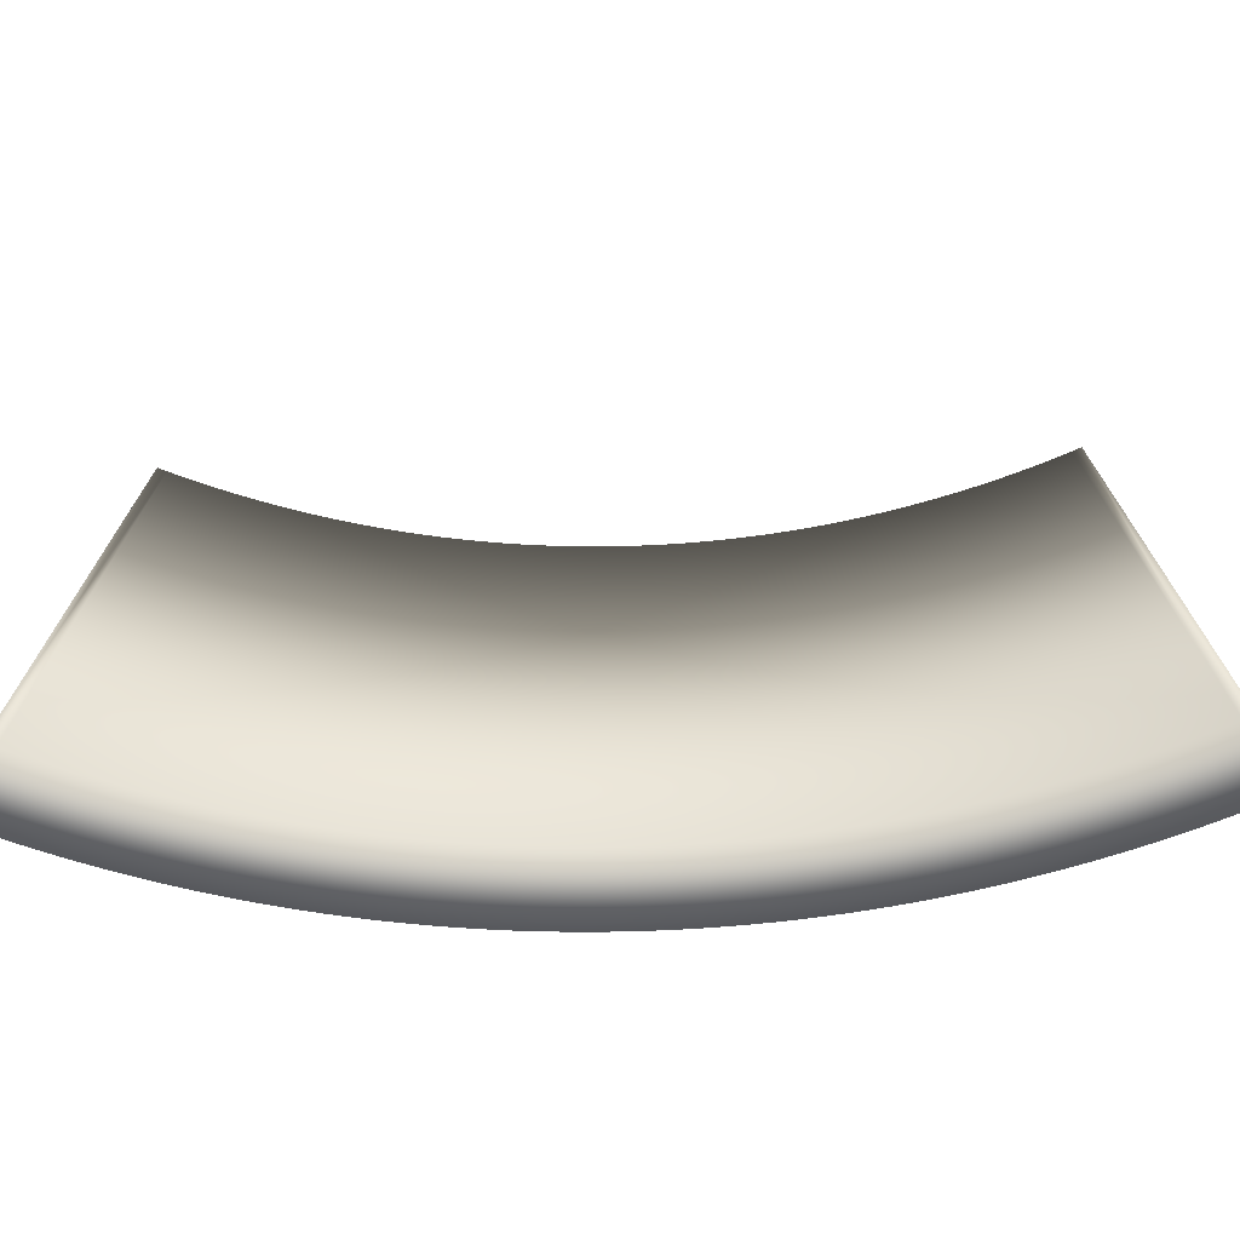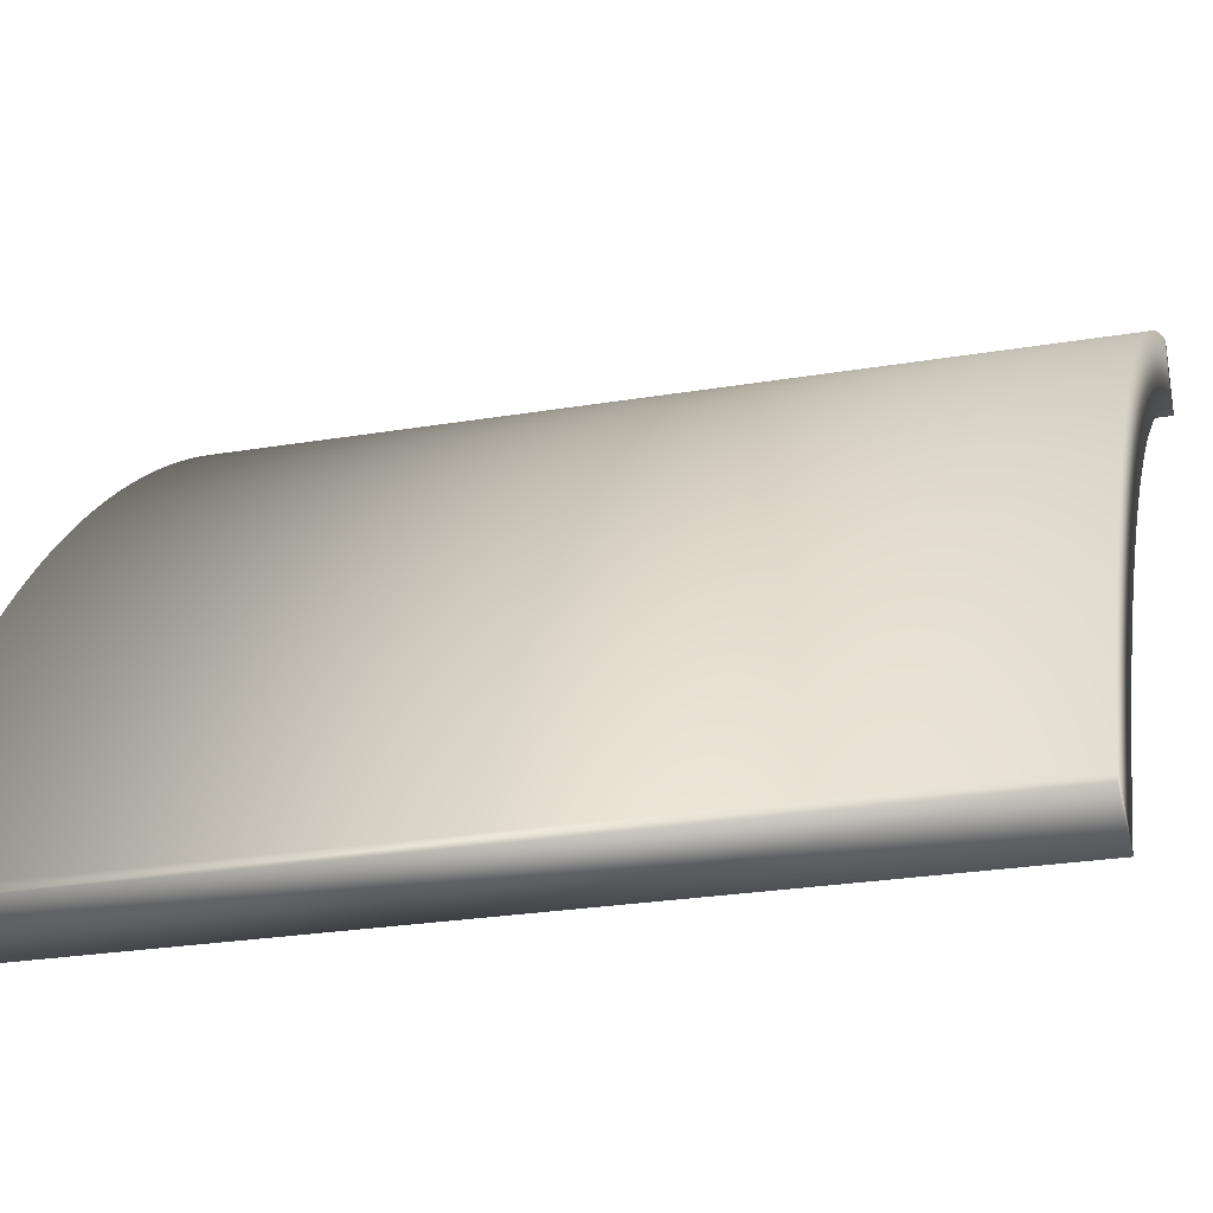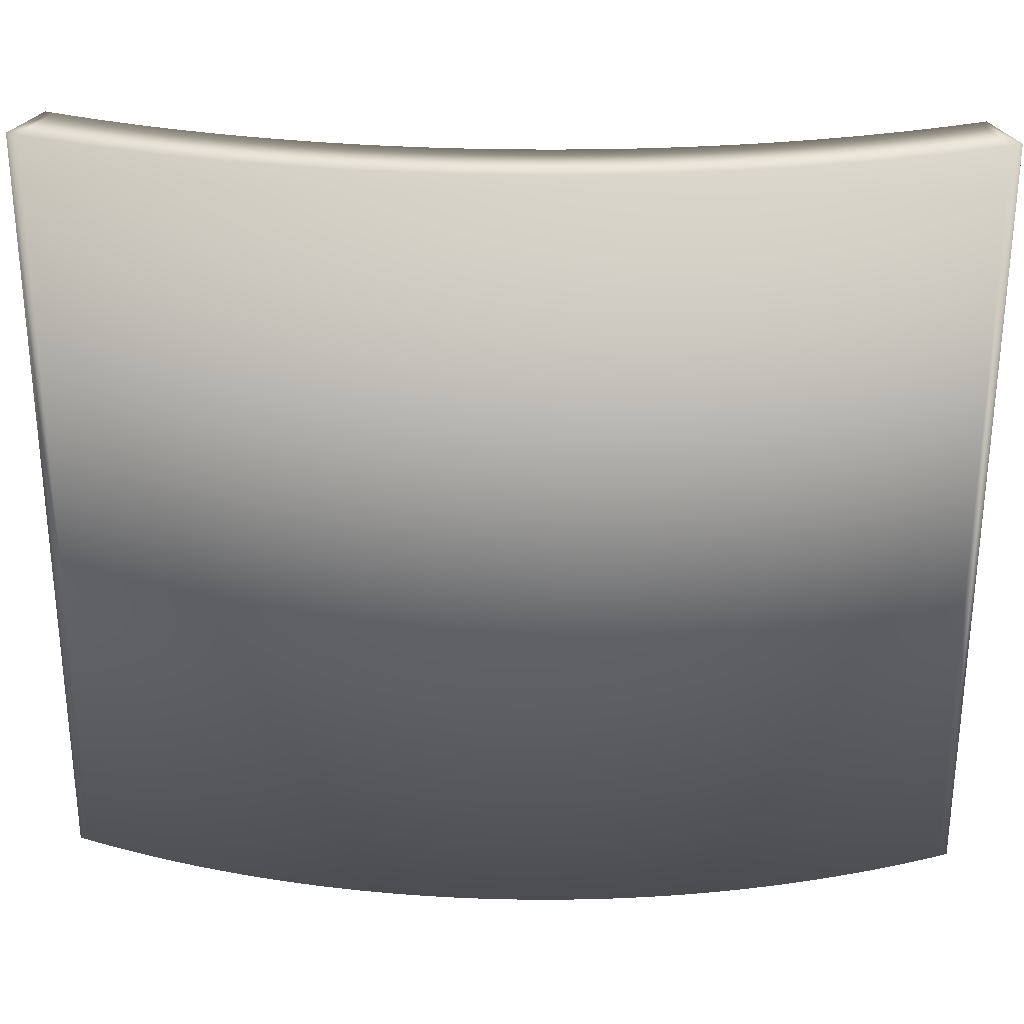
<metadata>
{"format":"obj","ext":"obj","renderer":"f3d","projection":"perspective","resolution":1024,"background":"white","views":[{"elev":-73.3,"azim":-43.7,"up":"+Z"},{"elev":-25.2,"azim":105.3,"up":"+Y"},{"elev":28.9,"azim":136.8,"up":"+Z"}]}
</metadata>
<code>
v -12.39 7.097 0
v -11.62 8.944 0
v -12.1 6.975 0
v -11.32 8.816 0
v -11.81 6.851 0
v -11.01 8.685 0
v -11.52 6.725 0
v -10.71 8.552 0
v -11.23 6.596 0
v -10.4 8.416 0
v -10.95 6.464 0
v -10.1 8.277 0
v -10.66 6.33 0
v -9.804 8.135 0
v -10.38 6.194 0
v -9.505 7.991 0
v -10.1 6.055 0
v -9.207 7.845 0
v -9.819 5.913 0
v -8.911 7.695 0
v -9.54 5.769 0
v -8.617 7.543 0
v -9.262 5.623 0
v -8.323 7.389 0
v -8.985 5.474 0
v -8.031 7.232 0
v -8.71 5.323 0
v -7.74 7.073 0
v -8.436 5.17 0
v -7.451 6.911 0
v -8.163 5.014 0
v -7.163 6.746 0
v -7.892 4.856 0
v -6.876 6.579 0
v -7.622 4.695 0
v -6.592 6.409 0
v -7.353 4.532 0
v -6.308 6.237 0
v -7.086 4.367 0
v -6.026 6.063 0
v -6.82 4.199 0
v -5.746 5.886 0
v -6.556 4.029 0
v -5.467 5.707 0
v -6.293 3.857 0
v -5.189 5.525 0
v -6.032 3.682 0
v -4.914 5.34 0
v -5.772 3.506 0
v -4.64 5.154 0
v -5.514 3.327 0
v -4.367 4.965 0
v -5.258 3.145 0
v -4.096 4.773 0
v -5.003 2.962 0
v -3.827 4.58 0
v -4.749 2.776 0
v -3.56 4.384 0
v -4.498 2.588 0
v -3.294 4.185 0
v -4.248 2.398 0
v -3.03 3.984 0
v -3.999 2.205 0
v -2.768 3.781 0
v -3.752 2.011 0
v -2.507 3.576 0
v -3.507 1.814 0
v -2.249 3.369 0
v -3.264 1.616 0
v -1.992 3.159 0
v -3.023 1.415 0
v -1.737 2.947 0
v -2.783 1.212 0
v -1.484 2.732 0
v -2.545 1.007 0
v -1.233 2.516 0
v -2.309 0.7995 0
v -0.9834 2.297 0
v -2.074 0.5903 0
v -0.736 2.077 0
v -1.842 0.379 0
v -0.4905 1.854 0
v -1.611 0.1658 0
v -0.247 1.628 0
v -1.382 -0.04947 0
v -0.005477 1.401 0
v -1.155 -0.2667 0
v 0.2341 1.172 0
v -0.9302 -0.4859 0
v 0.4716 0.9406 0
v -0.7071 -0.7071 0
v 0.7071 0.7071 0
v -0.4859 -0.9302 0
v 0.9406 0.4716 0
v -0.2667 -1.155 0
v 1.172 0.2341 0
v -0.04947 -1.382 0
v 1.401 -0.005477 0
v 0.1658 -1.611 0
v 1.628 -0.247 0
v 0.379 -1.842 0
v 1.854 -0.4905 0
v 0.5903 -2.074 0
v 2.077 -0.736 0
v 0.7995 -2.309 0
v 2.297 -0.9834 0
v 1.007 -2.545 0
v 2.516 -1.233 0
v 1.212 -2.783 0
v 2.732 -1.484 0
v 1.415 -3.023 0
v 2.947 -1.737 0
v 1.616 -3.264 0
v 3.159 -1.992 0
v 1.814 -3.507 0
v 3.369 -2.249 0
v 2.011 -3.752 0
v 3.576 -2.507 0
v 2.205 -3.999 0
v 3.781 -2.768 0
v 2.398 -4.248 0
v 3.984 -3.03 0
v 2.588 -4.498 0
v 4.185 -3.294 0
v 2.776 -4.749 0
v 4.384 -3.56 0
v 2.962 -5.003 0
v 4.58 -3.827 0
v 3.145 -5.258 0
v 4.773 -4.096 0
v 3.327 -5.514 0
v 4.965 -4.367 0
v 3.506 -5.772 0
v 5.154 -4.64 0
v 3.682 -6.032 0
v 5.34 -4.914 0
v 3.857 -6.293 0
v 5.525 -5.189 0
v 4.029 -6.556 0
v 5.707 -5.467 0
v 4.199 -6.82 0
v 5.886 -5.746 0
v 4.367 -7.086 0
v 6.063 -6.026 0
v 4.532 -7.353 0
v 6.237 -6.308 0
v 4.695 -7.622 0
v 6.409 -6.592 0
v 4.856 -7.892 0
v 6.579 -6.876 0
v 5.014 -8.163 0
v 6.746 -7.163 0
v 5.17 -8.436 0
v 6.911 -7.451 0
v 5.323 -8.71 0
v 7.073 -7.74 0
v 5.474 -8.985 0
v 7.232 -8.031 0
v 5.623 -9.262 0
v 7.389 -8.323 0
v 5.769 -9.54 0
v 7.543 -8.617 0
v 5.913 -9.819 0
v 7.695 -8.911 0
v 6.055 -10.1 0
v 7.845 -9.207 0
v 6.194 -10.38 0
v 7.991 -9.505 0
v 6.33 -10.66 0
v 8.135 -9.804 0
v 6.464 -10.95 0
v 8.277 -10.1 0
v 6.596 -11.23 0
v 8.416 -10.4 0
v 6.725 -11.52 0
v 8.552 -10.71 0
v 6.851 -11.81 0
v 8.685 -11.01 0
v 6.975 -12.1 0
v 8.816 -11.32 0
v 7.097 -12.39 0
v 8.944 -11.62 0
v 7.097 -12.39 25
v 8.944 -11.62 25
v 6.975 -12.1 25
v 8.816 -11.32 25
v 6.851 -11.81 25
v 8.685 -11.01 25
v 6.725 -11.52 25
v 8.552 -10.71 25
v 6.596 -11.23 25
v 8.416 -10.4 25
v 6.464 -10.95 25
v 8.277 -10.1 25
v 6.33 -10.66 25
v 8.135 -9.804 25
v 6.194 -10.38 25
v 7.991 -9.505 25
v 6.055 -10.1 25
v 7.845 -9.207 25
v 5.913 -9.819 25
v 7.695 -8.911 25
v 5.769 -9.54 25
v 7.543 -8.617 25
v 5.623 -9.262 25
v 7.389 -8.323 25
v 5.474 -8.985 25
v 7.232 -8.031 25
v 5.323 -8.71 25
v 7.073 -7.74 25
v 5.17 -8.436 25
v 6.911 -7.451 25
v 5.014 -8.163 25
v 6.746 -7.163 25
v 4.856 -7.892 25
v 6.579 -6.876 25
v 4.695 -7.622 25
v 6.409 -6.592 25
v 4.532 -7.353 25
v 6.237 -6.308 25
v 4.367 -7.086 25
v 6.063 -6.026 25
v 4.199 -6.82 25
v 5.886 -5.746 25
v 4.029 -6.556 25
v 5.707 -5.467 25
v 3.857 -6.293 25
v 5.525 -5.189 25
v 3.682 -6.032 25
v 5.34 -4.914 25
v 3.506 -5.772 25
v 5.154 -4.64 25
v 3.327 -5.514 25
v 4.965 -4.367 25
v 3.145 -5.258 25
v 4.773 -4.096 25
v 2.962 -5.003 25
v 4.58 -3.827 25
v 2.776 -4.749 25
v 4.384 -3.56 25
v 2.588 -4.498 25
v 4.185 -3.294 25
v 2.398 -4.248 25
v 3.984 -3.03 25
v 2.205 -3.999 25
v 3.781 -2.768 25
v 2.011 -3.752 25
v 3.576 -2.507 25
v 1.814 -3.507 25
v 3.369 -2.249 25
v 1.616 -3.264 25
v 3.159 -1.992 25
v 1.415 -3.023 25
v 2.947 -1.737 25
v 1.212 -2.783 25
v 2.732 -1.484 25
v 1.007 -2.545 25
v 2.516 -1.233 25
v 0.7995 -2.309 25
v 2.297 -0.9834 25
v 0.5903 -2.074 25
v 2.077 -0.736 25
v 0.379 -1.842 25
v 1.854 -0.4905 25
v 0.1658 -1.611 25
v 1.628 -0.247 25
v -0.04947 -1.382 25
v 1.401 -0.005477 25
v -0.2667 -1.155 25
v 1.172 0.2341 25
v -0.4859 -0.9302 25
v 0.9406 0.4716 25
v -0.7071 -0.7071 25
v 0.7071 0.7071 25
v -0.9302 -0.4859 25
v 0.4716 0.9406 25
v -1.155 -0.2667 25
v 0.2341 1.172 25
v -1.382 -0.04947 25
v -0.005477 1.401 25
v -1.611 0.1658 25
v -0.247 1.628 25
v -1.842 0.379 25
v -0.4905 1.854 25
v -2.074 0.5903 25
v -0.736 2.077 25
v -2.309 0.7995 25
v -0.9834 2.297 25
v -2.545 1.007 25
v -1.233 2.516 25
v -2.783 1.212 25
v -1.484 2.732 25
v -3.023 1.415 25
v -1.737 2.947 25
v -3.264 1.616 25
v -1.992 3.159 25
v -3.507 1.814 25
v -2.249 3.369 25
v -3.752 2.011 25
v -2.507 3.576 25
v -3.999 2.205 25
v -2.768 3.781 25
v -4.248 2.398 25
v -3.03 3.984 25
v -4.498 2.588 25
v -3.294 4.185 25
v -4.749 2.776 25
v -3.56 4.384 25
v -5.003 2.962 25
v -3.827 4.58 25
v -5.258 3.145 25
v -4.096 4.773 25
v -5.514 3.327 25
v -4.367 4.965 25
v -5.772 3.506 25
v -4.64 5.154 25
v -6.032 3.682 25
v -4.914 5.34 25
v -6.293 3.857 25
v -5.189 5.525 25
v -6.556 4.029 25
v -5.467 5.707 25
v -6.82 4.199 25
v -5.746 5.886 25
v -7.086 4.367 25
v -6.026 6.063 25
v -7.353 4.532 25
v -6.308 6.237 25
v -7.622 4.695 25
v -6.592 6.409 25
v -7.892 4.856 25
v -6.876 6.579 25
v -8.163 5.014 25
v -7.163 6.746 25
v -8.436 5.17 25
v -7.451 6.911 25
v -8.71 5.323 25
v -7.74 7.073 25
v -8.985 5.474 25
v -8.031 7.232 25
v -9.262 5.623 25
v -8.323 7.389 25
v -9.54 5.769 25
v -8.617 7.543 25
v -9.819 5.913 25
v -8.911 7.695 25
v -10.1 6.055 25
v -9.207 7.845 25
v -10.38 6.194 25
v -9.505 7.991 25
v -10.66 6.33 25
v -9.804 8.135 25
v -10.95 6.464 25
v -10.1 8.277 25
v -11.23 6.596 25
v -10.4 8.416 25
v -11.52 6.725 25
v -10.71 8.552 25
v -11.81 6.851 25
v -11.01 8.685 25
v -12.1 6.975 25
v -11.32 8.816 25
v -12.39 7.097 25
v -11.62 8.944 25
f 1 2 3
f 2 4 3
f 3 4 5
f 4 6 5
f 5 6 7
f 6 8 7
f 7 8 9
f 8 10 9
f 9 10 11
f 10 12 11
f 11 12 13
f 12 14 13
f 13 14 15
f 14 16 15
f 15 16 17
f 16 18 17
f 17 18 19
f 18 20 19
f 19 20 21
f 20 22 21
f 21 22 23
f 22 24 23
f 23 24 25
f 24 26 25
f 25 26 27
f 26 28 27
f 27 28 29
f 28 30 29
f 29 30 31
f 30 32 31
f 31 32 33
f 32 34 33
f 33 34 35
f 34 36 35
f 35 36 37
f 36 38 37
f 37 38 39
f 38 40 39
f 39 40 41
f 40 42 41
f 41 42 43
f 42 44 43
f 43 44 45
f 44 46 45
f 45 46 47
f 46 48 47
f 47 48 49
f 48 50 49
f 49 50 51
f 50 52 51
f 51 52 53
f 52 54 53
f 53 54 55
f 54 56 55
f 55 56 57
f 56 58 57
f 57 58 59
f 58 60 59
f 59 60 61
f 60 62 61
f 61 62 63
f 62 64 63
f 63 64 65
f 64 66 65
f 65 66 67
f 66 68 67
f 67 68 69
f 68 70 69
f 69 70 71
f 70 72 71
f 71 72 73
f 72 74 73
f 73 74 75
f 74 76 75
f 75 76 77
f 76 78 77
f 77 78 79
f 78 80 79
f 79 80 81
f 80 82 81
f 81 82 83
f 82 84 83
f 83 84 85
f 84 86 85
f 85 86 87
f 86 88 87
f 87 88 89
f 88 90 89
f 89 90 91
f 90 92 91
f 91 92 93
f 92 94 93
f 93 94 95
f 94 96 95
f 95 96 97
f 96 98 97
f 97 98 99
f 98 100 99
f 99 100 101
f 100 102 101
f 101 102 103
f 102 104 103
f 103 104 105
f 104 106 105
f 105 106 107
f 106 108 107
f 107 108 109
f 108 110 109
f 109 110 111
f 110 112 111
f 111 112 113
f 112 114 113
f 113 114 115
f 114 116 115
f 115 116 117
f 116 118 117
f 117 118 119
f 118 120 119
f 119 120 121
f 120 122 121
f 121 122 123
f 122 124 123
f 123 124 125
f 124 126 125
f 125 126 127
f 126 128 127
f 127 128 129
f 128 130 129
f 129 130 131
f 130 132 131
f 131 132 133
f 132 134 133
f 133 134 135
f 134 136 135
f 135 136 137
f 136 138 137
f 137 138 139
f 138 140 139
f 139 140 141
f 140 142 141
f 141 142 143
f 142 144 143
f 143 144 145
f 144 146 145
f 145 146 147
f 146 148 147
f 147 148 149
f 148 150 149
f 149 150 151
f 150 152 151
f 151 152 153
f 152 154 153
f 153 154 155
f 154 156 155
f 155 156 157
f 156 158 157
f 157 158 159
f 158 160 159
f 159 160 161
f 160 162 161
f 161 162 163
f 162 164 163
f 163 164 165
f 164 166 165
f 165 166 167
f 166 168 167
f 167 168 169
f 168 170 169
f 169 170 171
f 170 172 171
f 171 172 173
f 172 174 173
f 173 174 175
f 174 176 175
f 175 176 177
f 176 178 177
f 177 178 179
f 178 180 179
f 179 180 181
f 180 182 181
f 183 184 185
f 184 186 185
f 185 186 187
f 186 188 187
f 187 188 189
f 188 190 189
f 189 190 191
f 190 192 191
f 191 192 193
f 192 194 193
f 193 194 195
f 194 196 195
f 195 196 197
f 196 198 197
f 197 198 199
f 198 200 199
f 199 200 201
f 200 202 201
f 201 202 203
f 202 204 203
f 203 204 205
f 204 206 205
f 205 206 207
f 206 208 207
f 207 208 209
f 208 210 209
f 209 210 211
f 210 212 211
f 211 212 213
f 212 214 213
f 213 214 215
f 214 216 215
f 215 216 217
f 216 218 217
f 217 218 219
f 218 220 219
f 219 220 221
f 220 222 221
f 221 222 223
f 222 224 223
f 223 224 225
f 224 226 225
f 225 226 227
f 226 228 227
f 227 228 229
f 228 230 229
f 229 230 231
f 230 232 231
f 231 232 233
f 232 234 233
f 233 234 235
f 234 236 235
f 235 236 237
f 236 238 237
f 237 238 239
f 238 240 239
f 239 240 241
f 240 242 241
f 241 242 243
f 242 244 243
f 243 244 245
f 244 246 245
f 245 246 247
f 246 248 247
f 247 248 249
f 248 250 249
f 249 250 251
f 250 252 251
f 251 252 253
f 252 254 253
f 253 254 255
f 254 256 255
f 255 256 257
f 256 258 257
f 257 258 259
f 258 260 259
f 259 260 261
f 260 262 261
f 261 262 263
f 262 264 263
f 263 264 265
f 264 266 265
f 265 266 267
f 266 268 267
f 267 268 269
f 268 270 269
f 269 270 271
f 270 272 271
f 271 272 273
f 272 274 273
f 273 274 275
f 274 276 275
f 275 276 277
f 276 278 277
f 277 278 279
f 278 280 279
f 279 280 281
f 280 282 281
f 281 282 283
f 282 284 283
f 283 284 285
f 284 286 285
f 285 286 287
f 286 288 287
f 287 288 289
f 288 290 289
f 289 290 291
f 290 292 291
f 291 292 293
f 292 294 293
f 293 294 295
f 294 296 295
f 295 296 297
f 296 298 297
f 297 298 299
f 298 300 299
f 299 300 301
f 300 302 301
f 301 302 303
f 302 304 303
f 303 304 305
f 304 306 305
f 305 306 307
f 306 308 307
f 307 308 309
f 308 310 309
f 309 310 311
f 310 312 311
f 311 312 313
f 312 314 313
f 313 314 315
f 314 316 315
f 315 316 317
f 316 318 317
f 317 318 319
f 318 320 319
f 319 320 321
f 320 322 321
f 321 322 323
f 322 324 323
f 323 324 325
f 324 326 325
f 325 326 327
f 326 328 327
f 327 328 329
f 328 330 329
f 329 330 331
f 330 332 331
f 331 332 333
f 332 334 333
f 333 334 335
f 334 336 335
f 335 336 337
f 336 338 337
f 337 338 339
f 338 340 339
f 339 340 341
f 340 342 341
f 341 342 343
f 342 344 343
f 343 344 345
f 344 346 345
f 345 346 347
f 346 348 347
f 347 348 349
f 348 350 349
f 349 350 351
f 350 352 351
f 351 352 353
f 352 354 353
f 353 354 355
f 354 356 355
f 355 356 357
f 356 358 357
f 357 358 359
f 358 360 359
f 359 360 361
f 360 362 361
f 361 362 363
f 362 364 363
f 184 182 180
f 184 180 186
f 180 178 186
f 186 178 188
f 178 176 188
f 188 176 190
f 176 174 190
f 190 174 192
f 174 172 192
f 192 172 194
f 172 170 194
f 194 170 196
f 170 168 196
f 196 168 198
f 168 166 198
f 198 166 200
f 166 164 200
f 200 164 202
f 164 162 202
f 202 162 204
f 162 160 204
f 204 160 206
f 160 158 206
f 206 158 208
f 158 156 208
f 208 156 210
f 156 154 210
f 210 154 212
f 154 152 212
f 212 152 214
f 152 150 214
f 214 150 216
f 150 148 216
f 216 148 218
f 148 146 218
f 218 146 220
f 146 144 220
f 220 144 222
f 144 142 222
f 222 142 224
f 142 140 224
f 224 140 226
f 140 138 226
f 226 138 228
f 138 136 228
f 228 136 230
f 136 134 230
f 230 134 232
f 134 132 232
f 232 132 234
f 132 130 234
f 234 130 236
f 130 128 236
f 236 128 238
f 128 126 238
f 238 126 240
f 126 124 240
f 240 124 242
f 124 122 242
f 242 122 244
f 122 120 244
f 244 120 246
f 120 118 246
f 246 118 248
f 118 116 248
f 248 116 250
f 116 114 250
f 250 114 252
f 114 112 252
f 252 112 254
f 112 110 254
f 254 110 256
f 110 108 256
f 256 108 258
f 108 106 258
f 258 106 260
f 106 104 260
f 260 104 262
f 104 102 262
f 262 102 264
f 102 100 264
f 264 100 266
f 100 98 266
f 266 98 268
f 98 96 268
f 268 96 270
f 96 94 270
f 270 94 272
f 94 92 272
f 272 92 274
f 92 90 274
f 274 90 276
f 90 88 276
f 276 88 278
f 88 86 278
f 278 86 280
f 86 84 280
f 280 84 282
f 84 82 282
f 282 82 284
f 82 80 284
f 284 80 286
f 80 78 286
f 286 78 288
f 78 76 288
f 288 76 290
f 76 74 290
f 290 74 292
f 74 72 292
f 292 72 294
f 72 70 294
f 294 70 296
f 70 68 296
f 296 68 298
f 68 66 298
f 298 66 300
f 66 64 300
f 300 64 302
f 64 62 302
f 302 62 304
f 62 60 304
f 304 60 306
f 60 58 306
f 306 58 308
f 58 56 308
f 308 56 310
f 56 54 310
f 310 54 312
f 54 52 312
f 312 52 314
f 52 50 314
f 314 50 316
f 50 48 316
f 316 48 318
f 48 46 318
f 318 46 320
f 46 44 320
f 320 44 322
f 44 42 322
f 322 42 324
f 42 40 324
f 324 40 326
f 40 38 326
f 326 38 328
f 38 36 328
f 328 36 330
f 36 34 330
f 330 34 332
f 34 32 332
f 332 32 334
f 32 30 334
f 334 30 336
f 30 28 336
f 336 28 338
f 28 26 338
f 338 26 340
f 26 24 340
f 340 24 342
f 24 22 342
f 342 22 344
f 22 20 344
f 344 20 346
f 20 18 346
f 346 18 348
f 18 16 348
f 348 16 350
f 16 14 350
f 350 14 352
f 14 12 352
f 352 12 354
f 12 10 354
f 354 10 356
f 10 8 356
f 356 8 358
f 8 6 358
f 358 6 360
f 6 4 360
f 360 4 362
f 4 2 362
f 362 2 364
f 184 183 182
f 183 181 182
f 363 364 1
f 364 2 1
f 363 1 361
f 1 3 361
f 361 3 359
f 3 5 359
f 359 5 357
f 5 7 357
f 357 7 355
f 7 9 355
f 355 9 353
f 9 11 353
f 353 11 351
f 11 13 351
f 351 13 349
f 13 15 349
f 349 15 347
f 15 17 347
f 347 17 345
f 17 19 345
f 345 19 343
f 19 21 343
f 343 21 341
f 21 23 341
f 341 23 339
f 23 25 339
f 339 25 337
f 25 27 337
f 337 27 335
f 27 29 335
f 335 29 333
f 29 31 333
f 333 31 331
f 31 33 331
f 331 33 329
f 33 35 329
f 329 35 327
f 35 37 327
f 327 37 325
f 37 39 325
f 325 39 323
f 39 41 323
f 323 41 321
f 41 43 321
f 321 43 319
f 43 45 319
f 319 45 317
f 45 47 317
f 317 47 315
f 47 49 315
f 315 49 313
f 49 51 313
f 313 51 311
f 51 53 311
f 311 53 309
f 53 55 309
f 309 55 307
f 55 57 307
f 307 57 305
f 57 59 305
f 305 59 303
f 59 61 303
f 303 61 301
f 61 63 301
f 301 63 299
f 63 65 299
f 299 65 297
f 65 67 297
f 297 67 295
f 67 69 295
f 295 69 293
f 69 71 293
f 293 71 291
f 71 73 291
f 291 73 289
f 73 75 289
f 289 75 287
f 75 77 287
f 287 77 285
f 77 79 285
f 285 79 283
f 79 81 283
f 283 81 281
f 81 83 281
f 281 83 279
f 83 85 279
f 279 85 277
f 85 87 277
f 277 87 275
f 87 89 275
f 275 89 273
f 89 91 273
f 273 91 271
f 91 93 271
f 271 93 269
f 93 95 269
f 269 95 267
f 95 97 267
f 267 97 265
f 97 99 265
f 265 99 263
f 99 101 263
f 263 101 261
f 101 103 261
f 261 103 259
f 103 105 259
f 259 105 257
f 105 107 257
f 257 107 255
f 107 109 255
f 255 109 253
f 109 111 253
f 253 111 251
f 111 113 251
f 251 113 249
f 113 115 249
f 249 115 247
f 115 117 247
f 247 117 245
f 117 119 245
f 245 119 243
f 119 121 243
f 243 121 241
f 121 123 241
f 241 123 239
f 123 125 239
f 239 125 237
f 125 127 237
f 237 127 235
f 127 129 235
f 235 129 233
f 129 131 233
f 233 131 231
f 131 133 231
f 231 133 229
f 133 135 229
f 229 135 227
f 135 137 227
f 227 137 225
f 137 139 225
f 225 139 223
f 139 141 223
f 223 141 221
f 141 143 221
f 221 143 219
f 143 145 219
f 219 145 217
f 145 147 217
f 217 147 215
f 147 149 215
f 215 149 213
f 149 151 213
f 213 151 211
f 151 153 211
f 211 153 209
f 153 155 209
f 209 155 207
f 155 157 207
f 207 157 205
f 157 159 205
f 205 159 203
f 159 161 203
f 203 161 201
f 161 163 201
f 201 163 199
f 163 165 199
f 199 165 197
f 165 167 197
f 197 167 195
f 167 169 195
f 195 169 193
f 169 171 193
f 193 171 191
f 171 173 191
f 191 173 189
f 173 175 189
f 189 175 187
f 175 177 187
f 187 177 185
f 177 179 185
f 185 179 183
f 179 181 183

</code>
